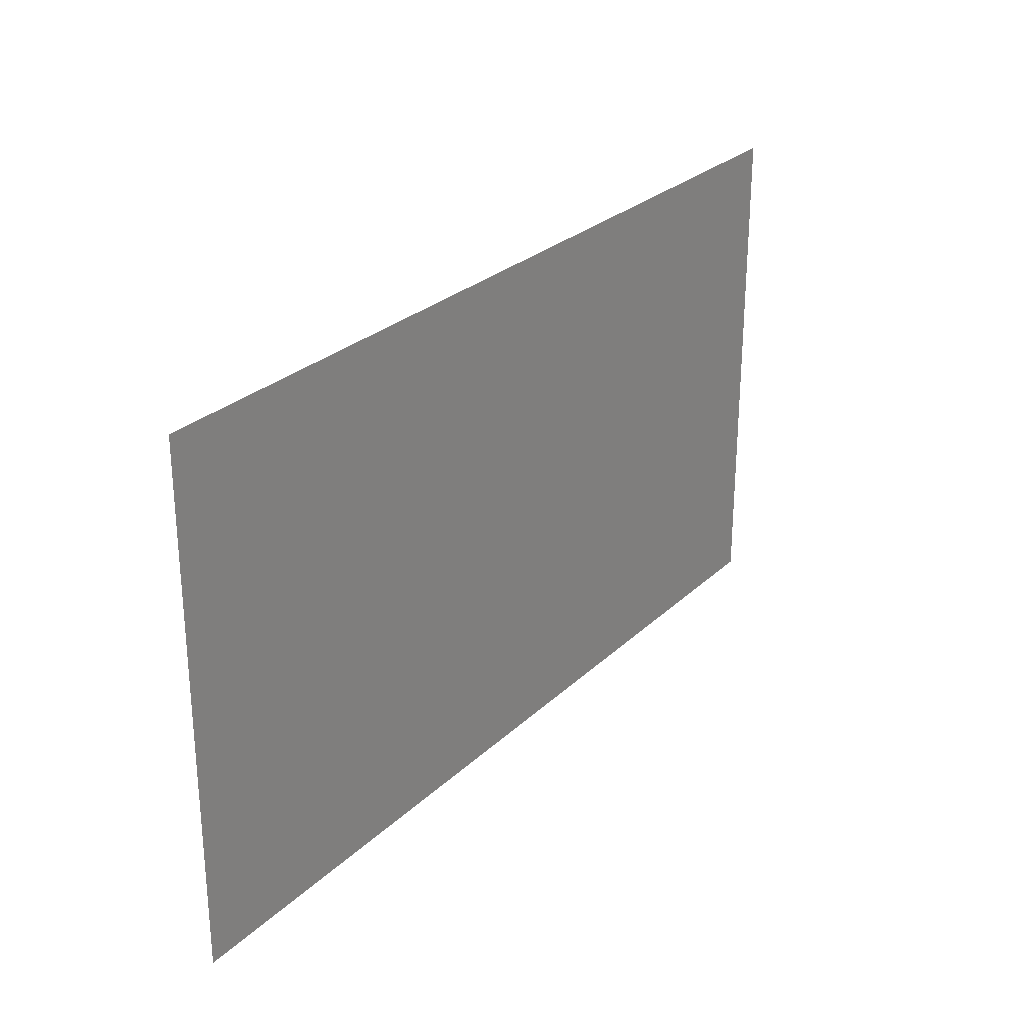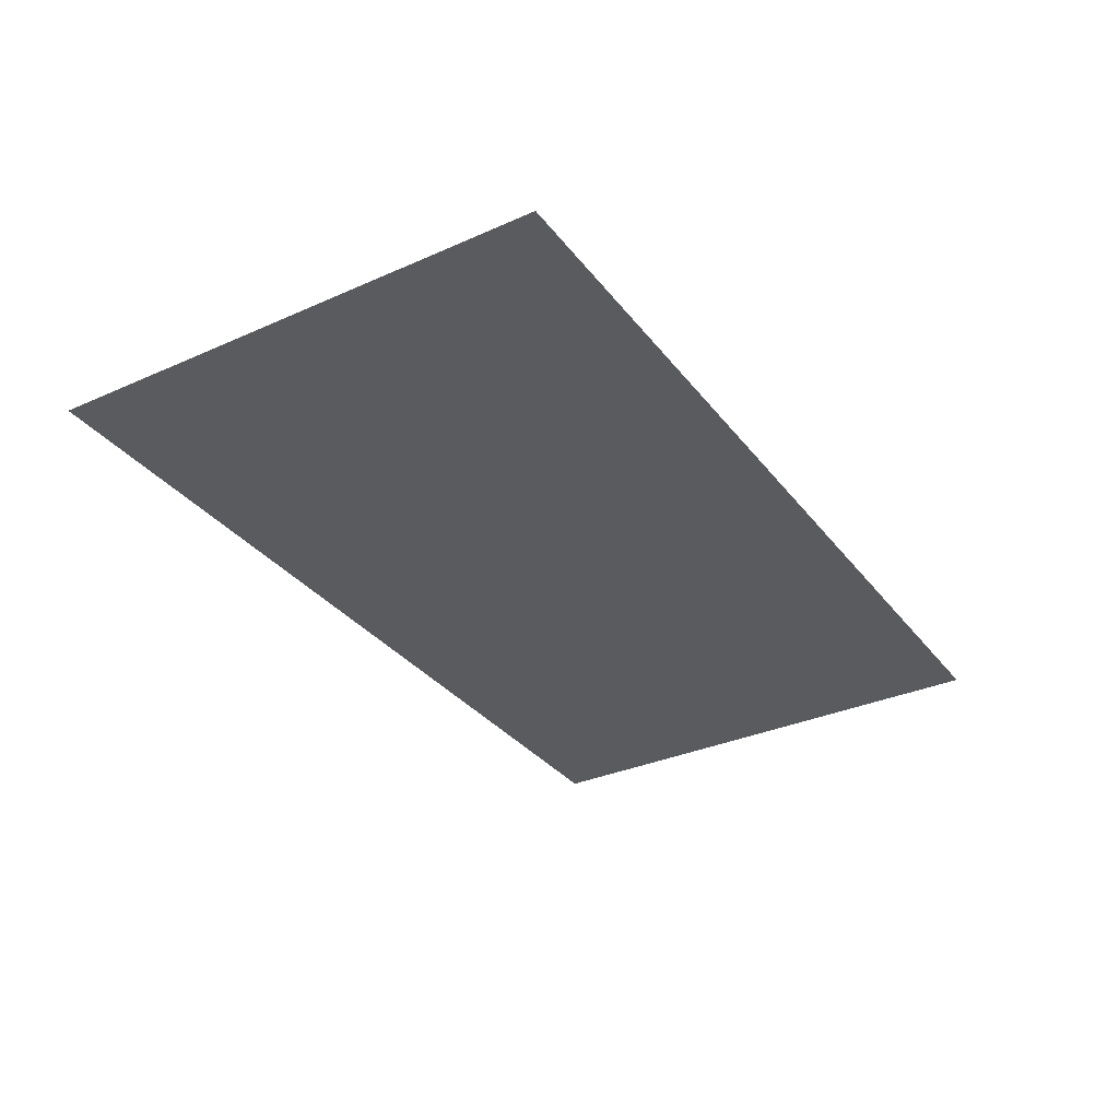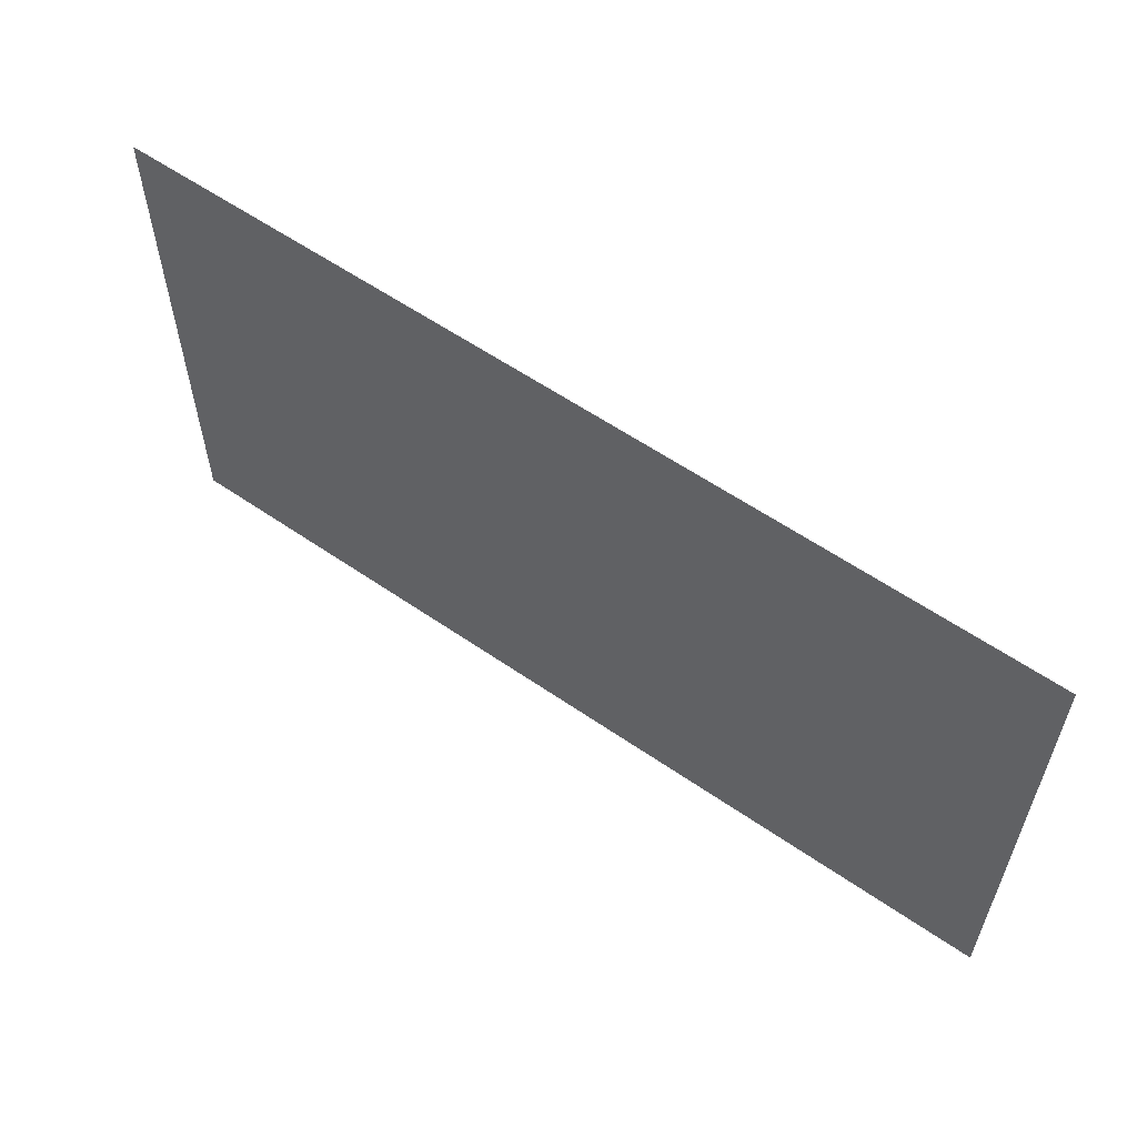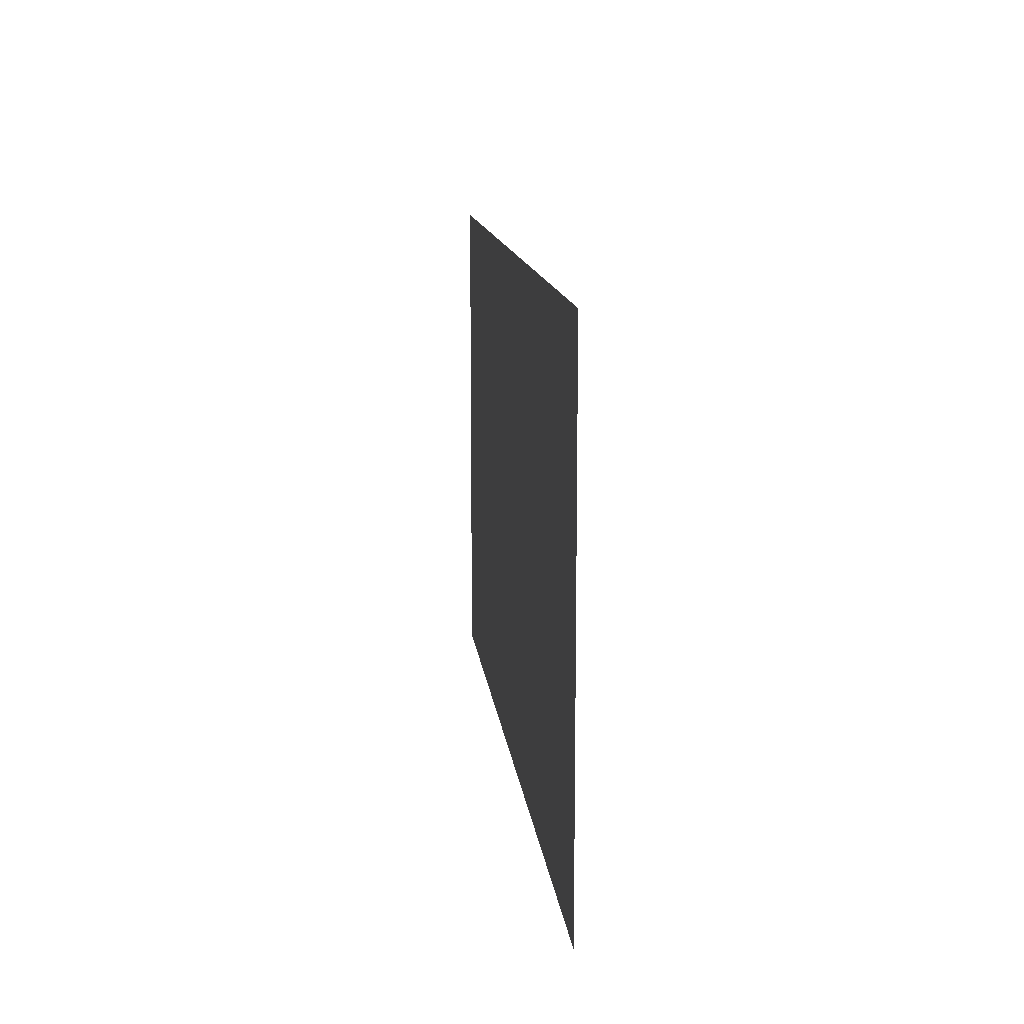
<metadata>
{"format":"obj","ext":"obj","renderer":"f3d","projection":"perspective","resolution":1024,"background":"white","views":[{"elev":27.0,"azim":125.3,"up":"+Z"},{"elev":-32.9,"azim":121.5,"up":"+Y"},{"elev":58.6,"azim":-144.5,"up":"+Z"},{"elev":12.6,"azim":-96.2,"up":"+Z"}]}
</metadata>
<code>
o Plane
v -1.92 0 1.08
v 1.92 0 1.08
v -1.92 0 -1.08
v 1.92 0 -1.08
f 1 2 4 3

</code>
